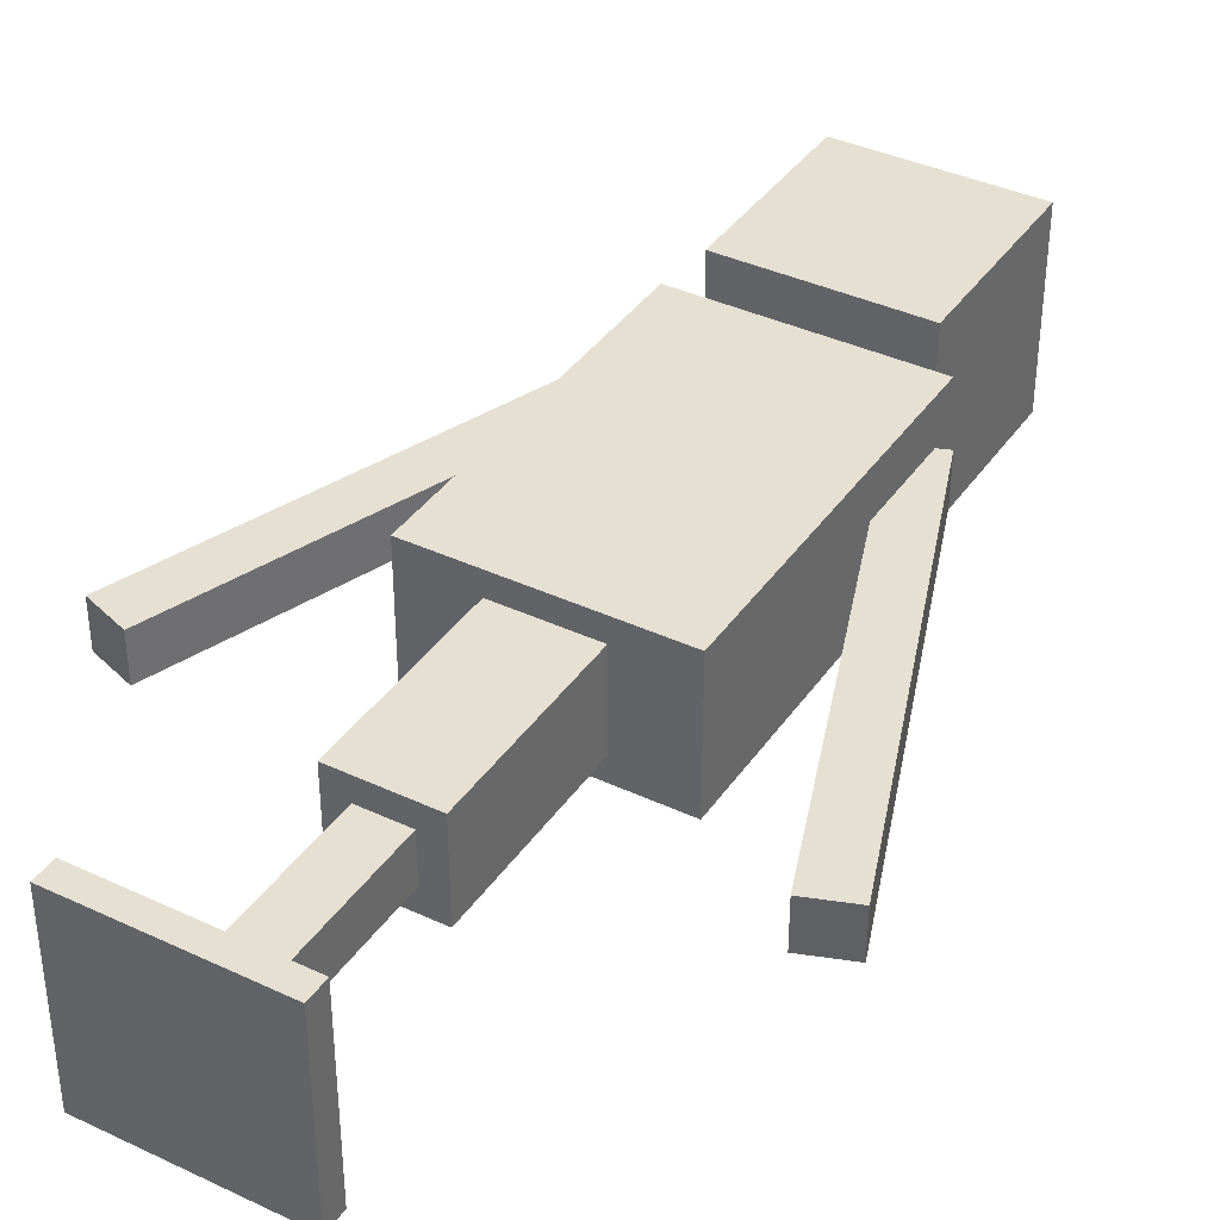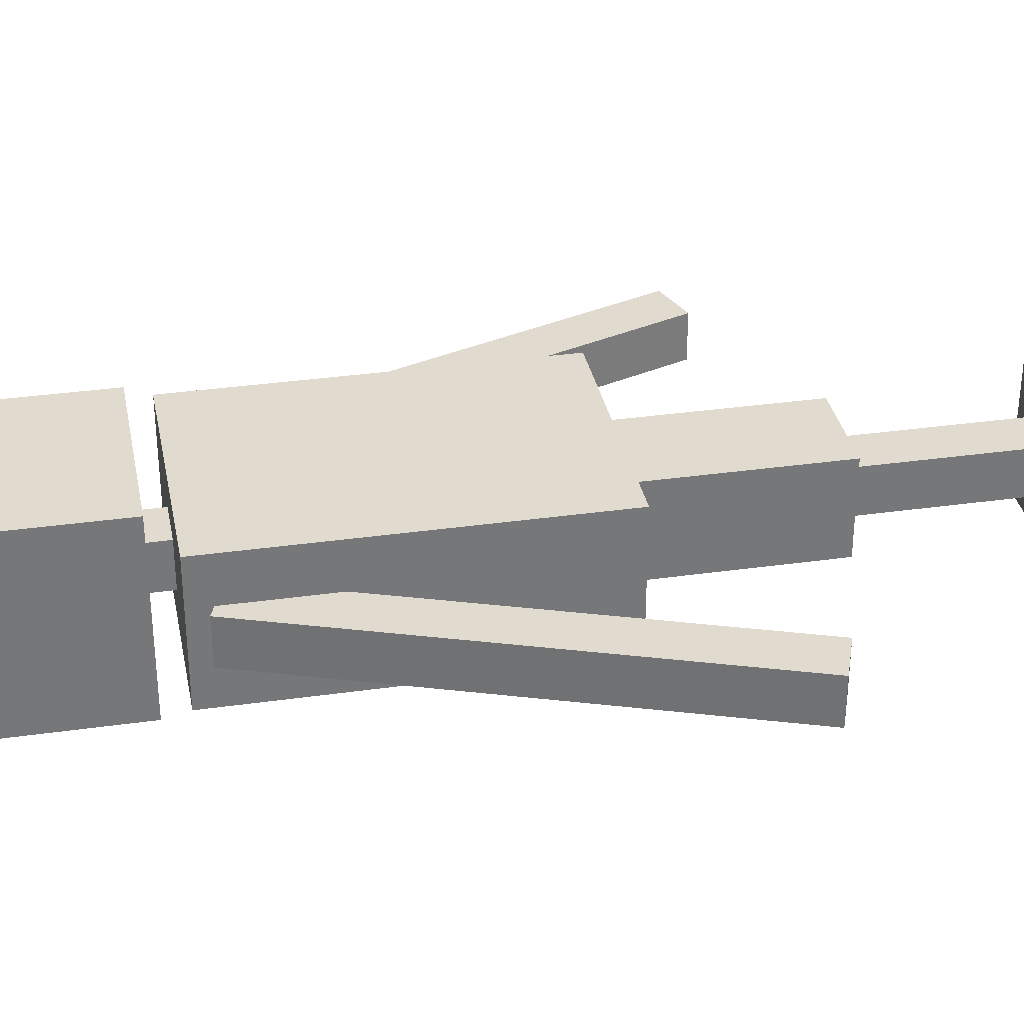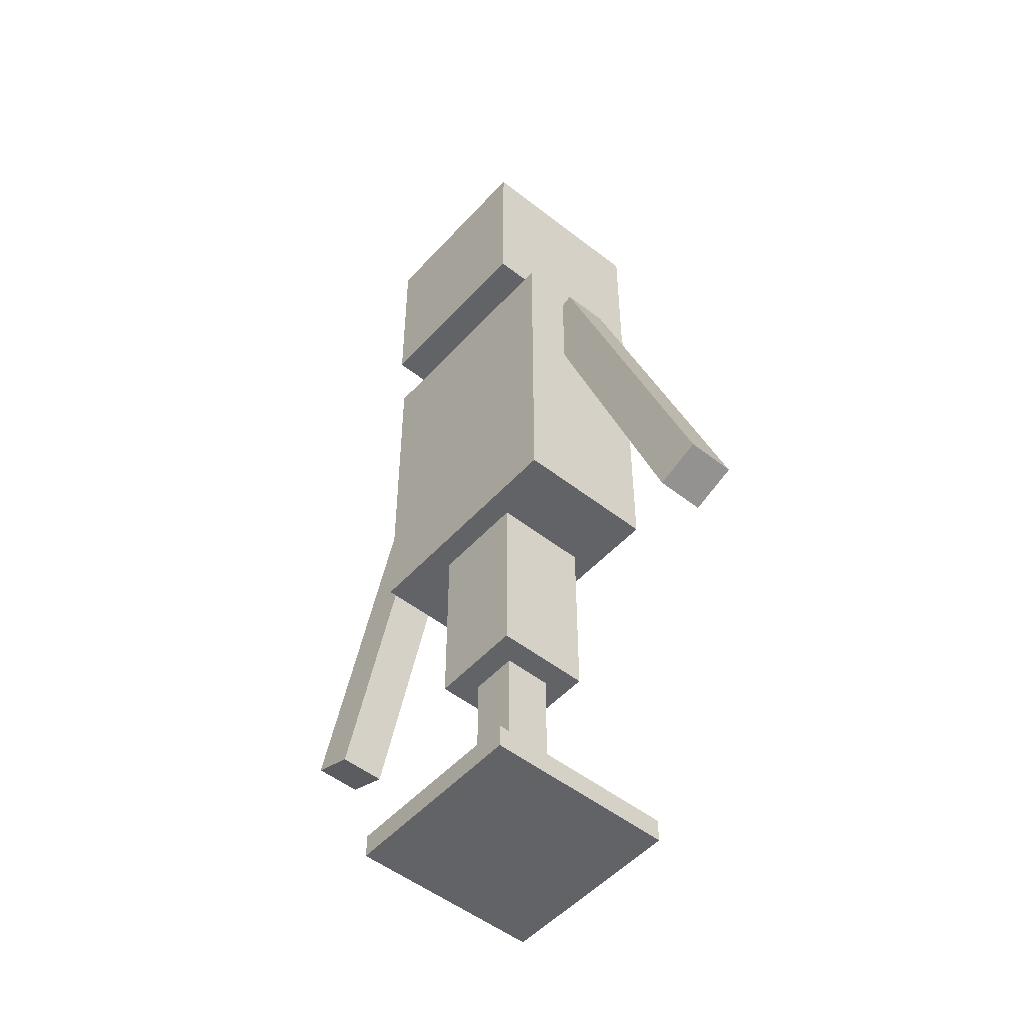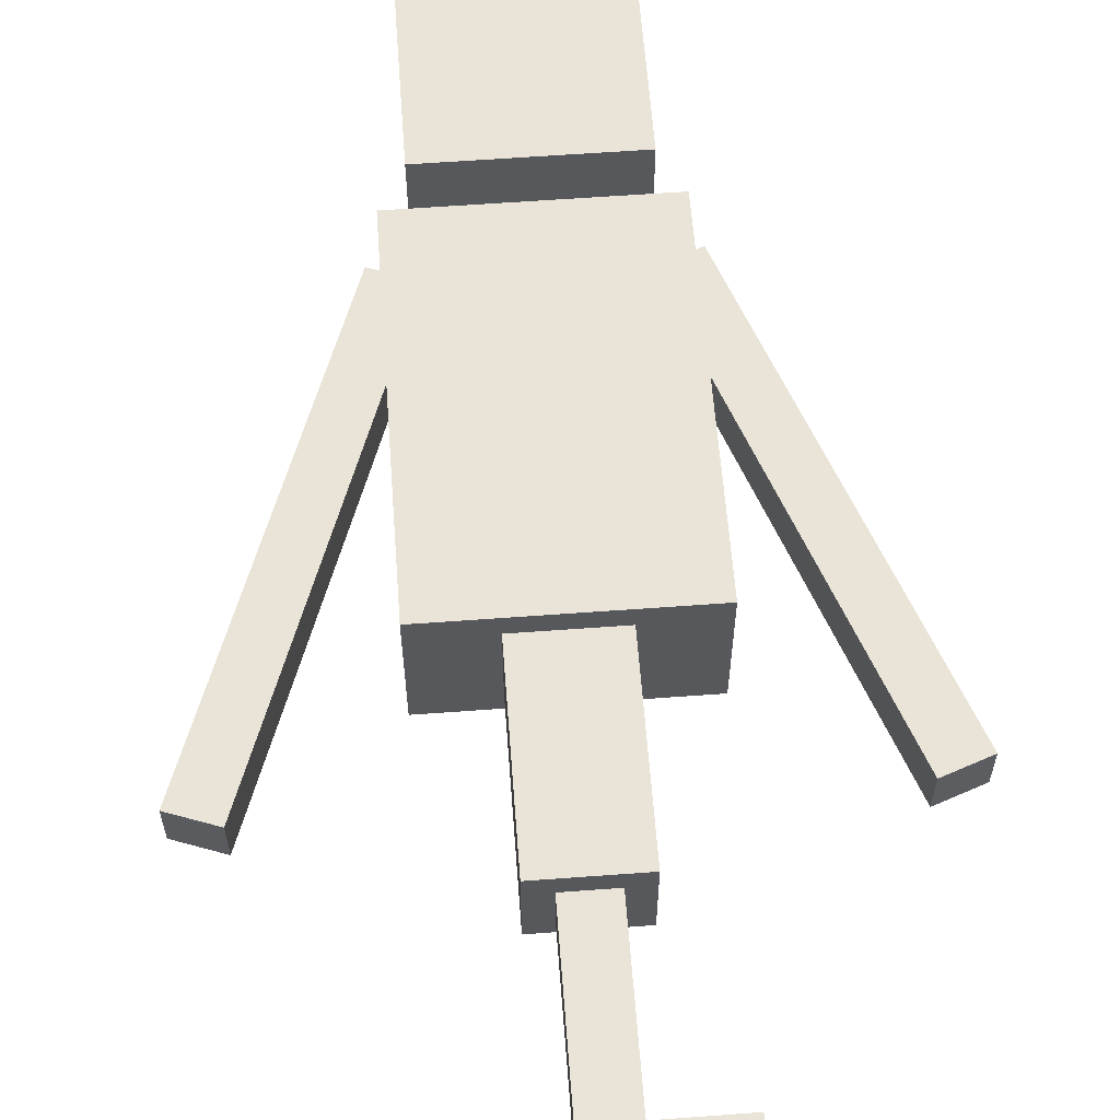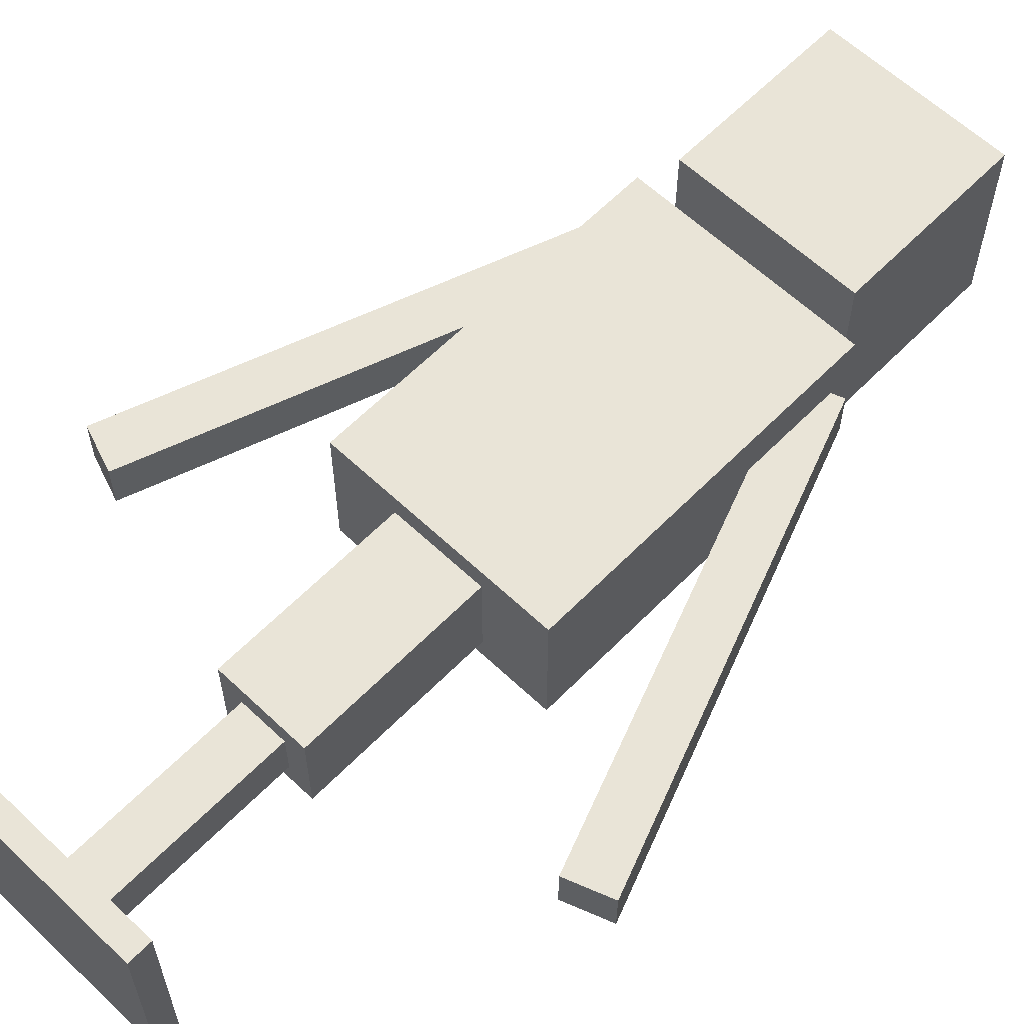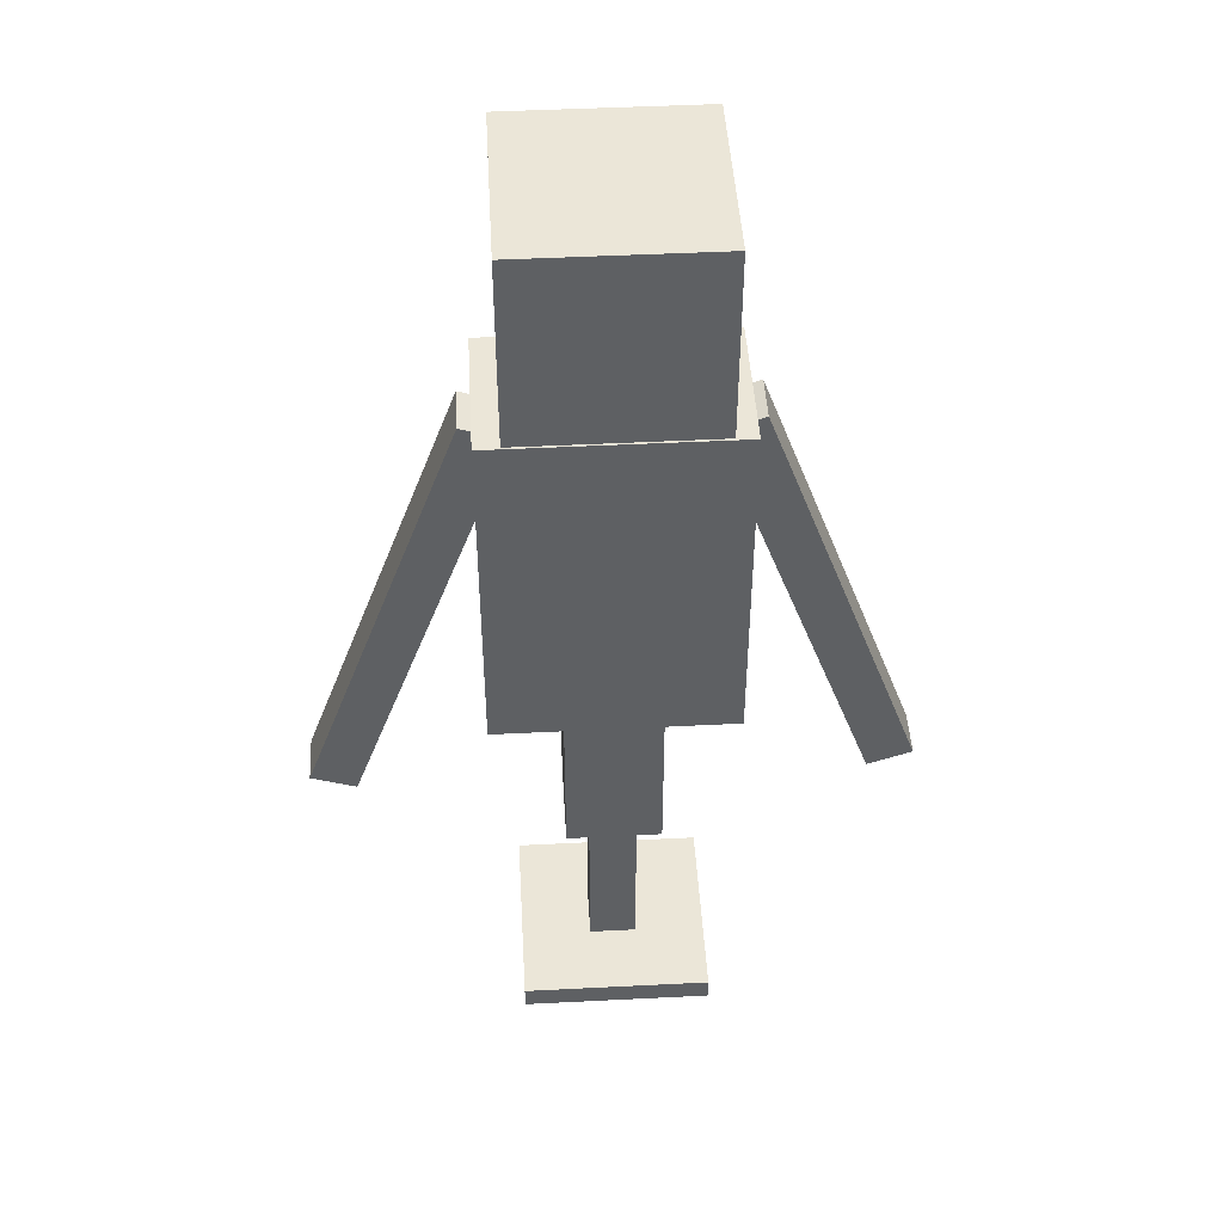
<metadata>
{"format":"obj","ext":"obj","renderer":"f3d","projection":"perspective","resolution":1024,"background":"white","views":[{"elev":38.3,"azim":30.7,"up":"+Z"},{"elev":33.4,"azim":-101.0,"up":"+Z"},{"elev":-50.9,"azim":49.5,"up":"+Y"},{"elev":60.8,"azim":-4.3,"up":"+Z"},{"elev":60.8,"azim":44.0,"up":"+Z"},{"elev":46.5,"azim":-3.3,"up":"+Y"}]}
</metadata>
<code>
o base0
v 0.25 0.0625 0.25
v 0.25 0.0625 -0.25
v 0.25 0 0.25
v 0.25 0 -0.25
v -0.25 0.0625 -0.25
v -0.25 0.0625 0.25
v -0.25 0 -0.25
v -0.25 0 0.25
f 4 7 5 2
f 3 4 2 1
f 8 3 1 6
f 7 8 6 5
f 6 1 2 5
f 7 4 3 8
o base1
v 0.0625 0.5625 0.0625
v 0.0625 0.5625 -0.0625
v 0.0625 0.0625 0.0625
v 0.0625 0.0625 -0.0625
v -0.0625 0.5625 -0.0625
v -0.0625 0.5625 0.0625
v -0.0625 0.0625 -0.0625
v -0.0625 0.0625 0.0625
f 12 15 13 10
f 11 12 10 9
f 16 11 9 14
f 15 16 14 13
f 14 9 10 13
f 15 12 11 16
o base2
v 0.125 1.062 0.125
v 0.125 1.062 -0.125
v 0.125 0.5625 0.125
v 0.125 0.5625 -0.125
v -0.125 1.062 -0.125
v -0.125 1.062 0.125
v -0.125 0.5625 -0.125
v -0.125 0.5625 0.125
f 20 23 21 18
f 19 20 18 17
f 24 19 17 22
f 23 24 22 21
f 22 17 18 21
f 23 20 19 24
o body
v 0.3125 2 0.1875
v 0.3125 2 -0.1875
v 0.3125 1.062 0.1875
v 0.3125 1.062 -0.1875
v -0.3125 2 -0.1875
v -0.3125 2 0.1875
v -0.3125 1.062 -0.1875
v -0.3125 1.062 0.1875
f 28 31 29 26
f 27 28 26 25
f 32 27 25 30
f 31 32 30 29
f 30 25 26 29
f 31 28 27 32
o arm_l
v -0.2275 1.91 0.0625
v -0.2275 1.91 -0.0625
v -0.655 0.7351 0.0625
v -0.655 0.7351 -0.0625
v -0.345 1.952 -0.0625
v -0.345 1.952 0.0625
v -0.7725 0.7778 -0.0625
v -0.7725 0.7778 0.0625
f 36 39 37 34
f 35 36 34 33
f 40 35 33 38
f 39 40 38 37
f 38 33 34 37
f 39 36 35 40
o arm_r
v 0.345 1.952 0.0625
v 0.345 1.952 -0.0625
v 0.7725 0.7778 0.0625
v 0.7725 0.7778 -0.0625
v 0.2275 1.91 -0.0625
v 0.2275 1.91 0.0625
v 0.655 0.7351 -0.0625
v 0.655 0.7351 0.0625
f 44 47 45 42
f 43 44 42 41
f 48 43 41 46
f 47 48 46 45
f 46 41 42 45
f 47 44 43 48
o neck
v 0.0625 2.062 0.0625
v 0.0625 2.062 -0.0625
v 0.0625 2 0.0625
v 0.0625 2 -0.0625
v -0.0625 2.062 -0.0625
v -0.0625 2.062 0.0625
v -0.0625 2 -0.0625
v -0.0625 2 0.0625
f 52 55 53 50
f 51 52 50 49
f 56 51 49 54
f 55 56 54 53
f 54 49 50 53
f 55 52 51 56
o cube
v 0.25 2.562 0.25
v 0.25 2.562 -0.25
v 0.25 2.062 0.25
v 0.25 2.062 -0.25
v -0.25 2.562 -0.25
v -0.25 2.562 0.25
v -0.25 2.062 -0.25
v -0.25 2.062 0.25
f 60 63 61 58
f 59 60 58 57
f 64 59 57 62
f 63 64 62 61
f 62 57 58 61
f 63 60 59 64

</code>
